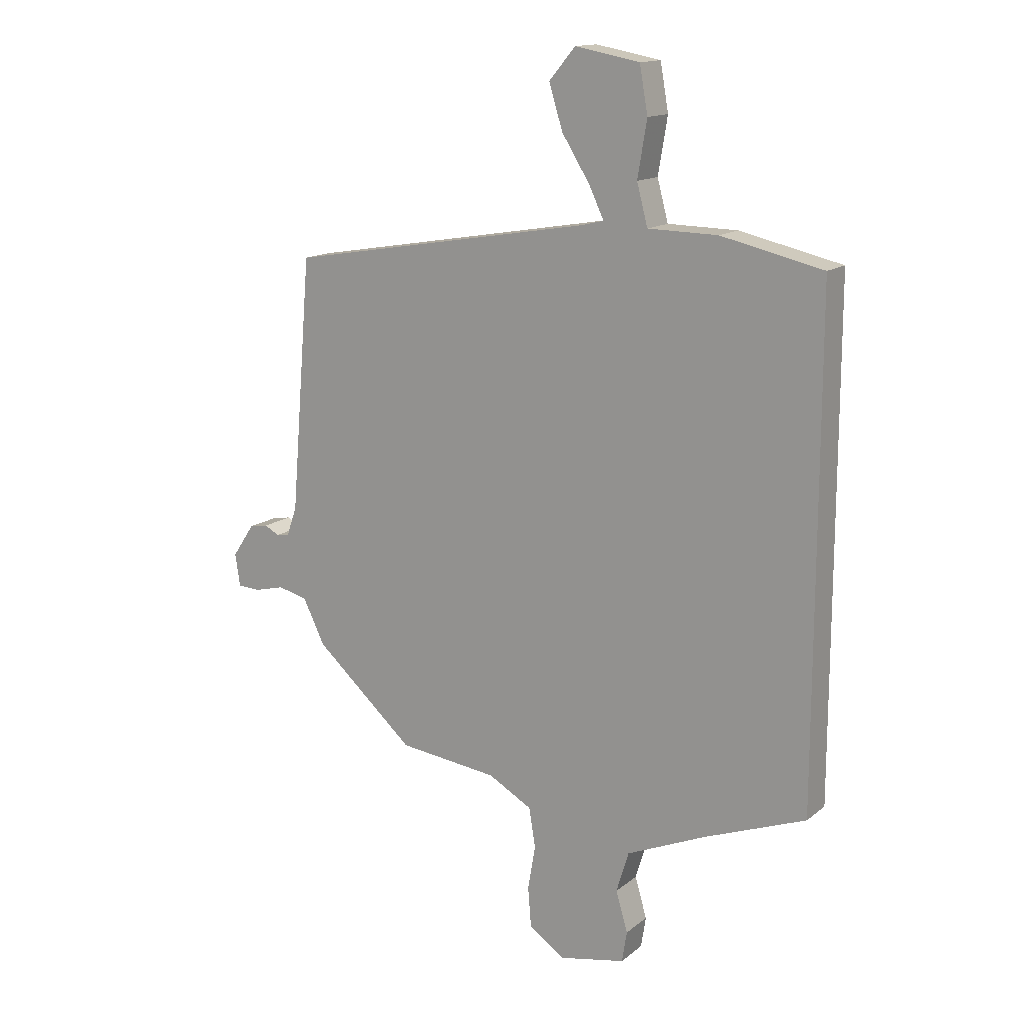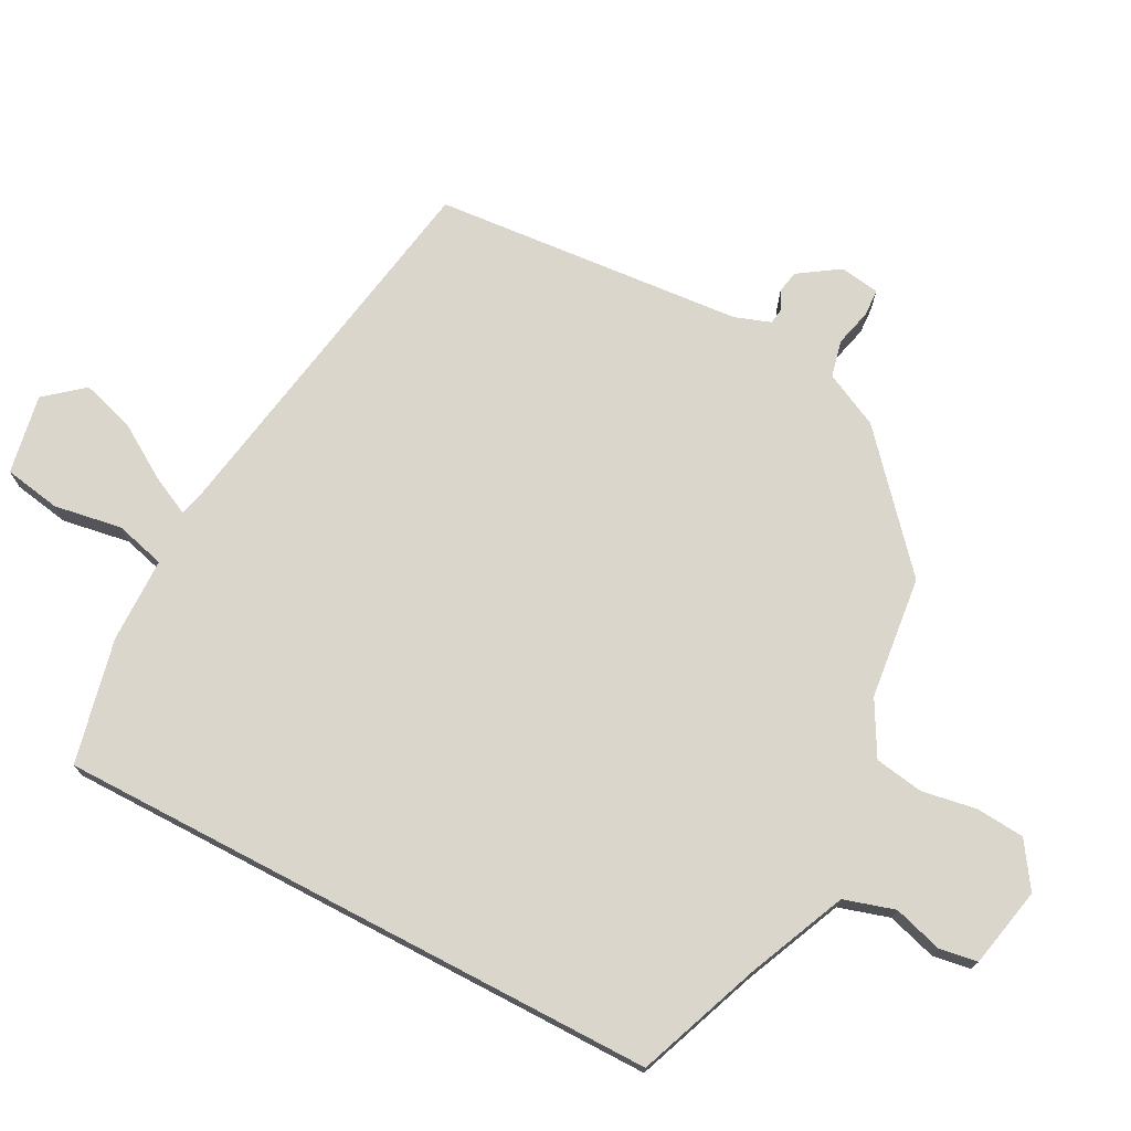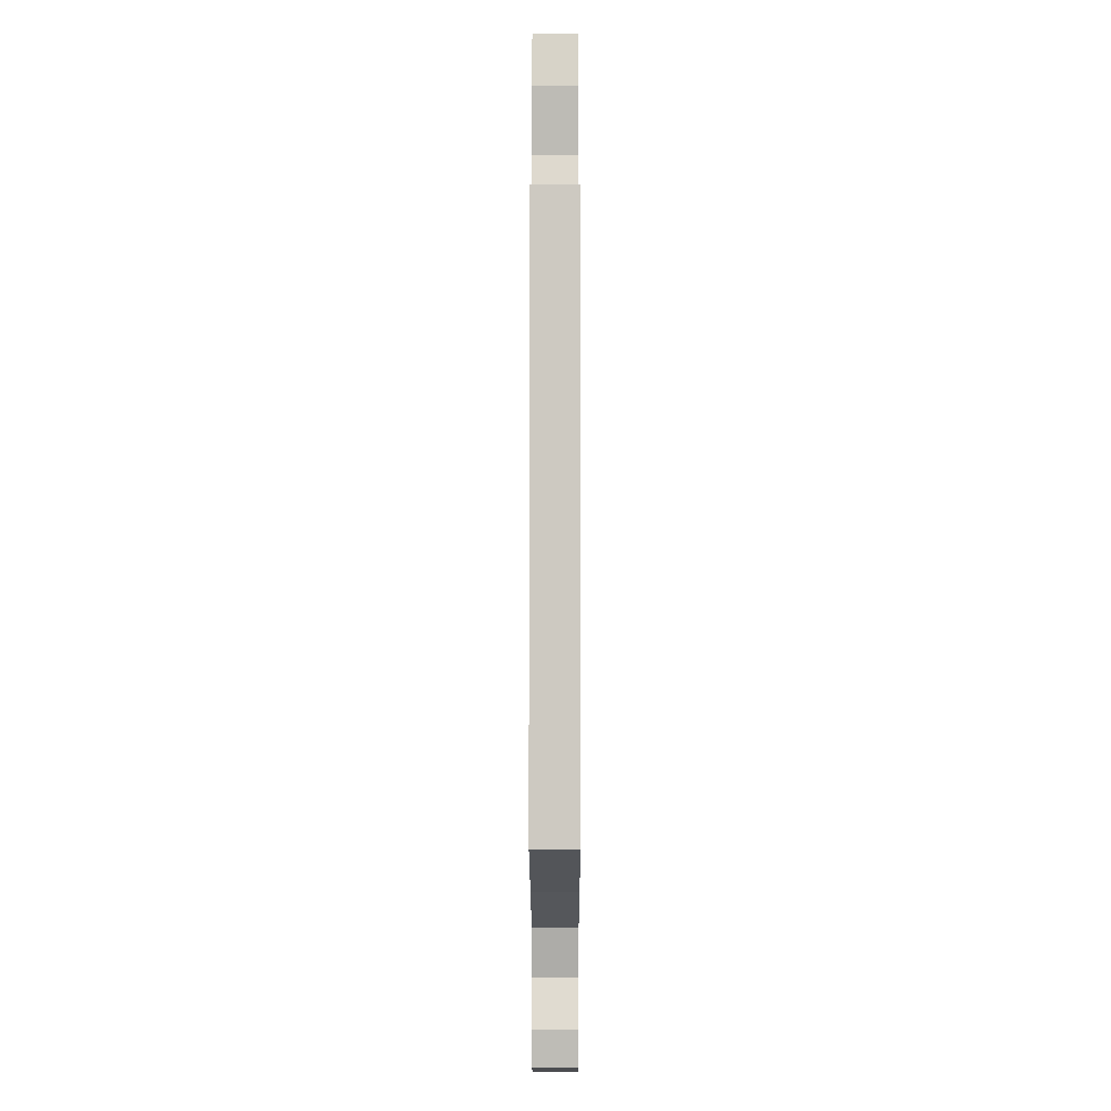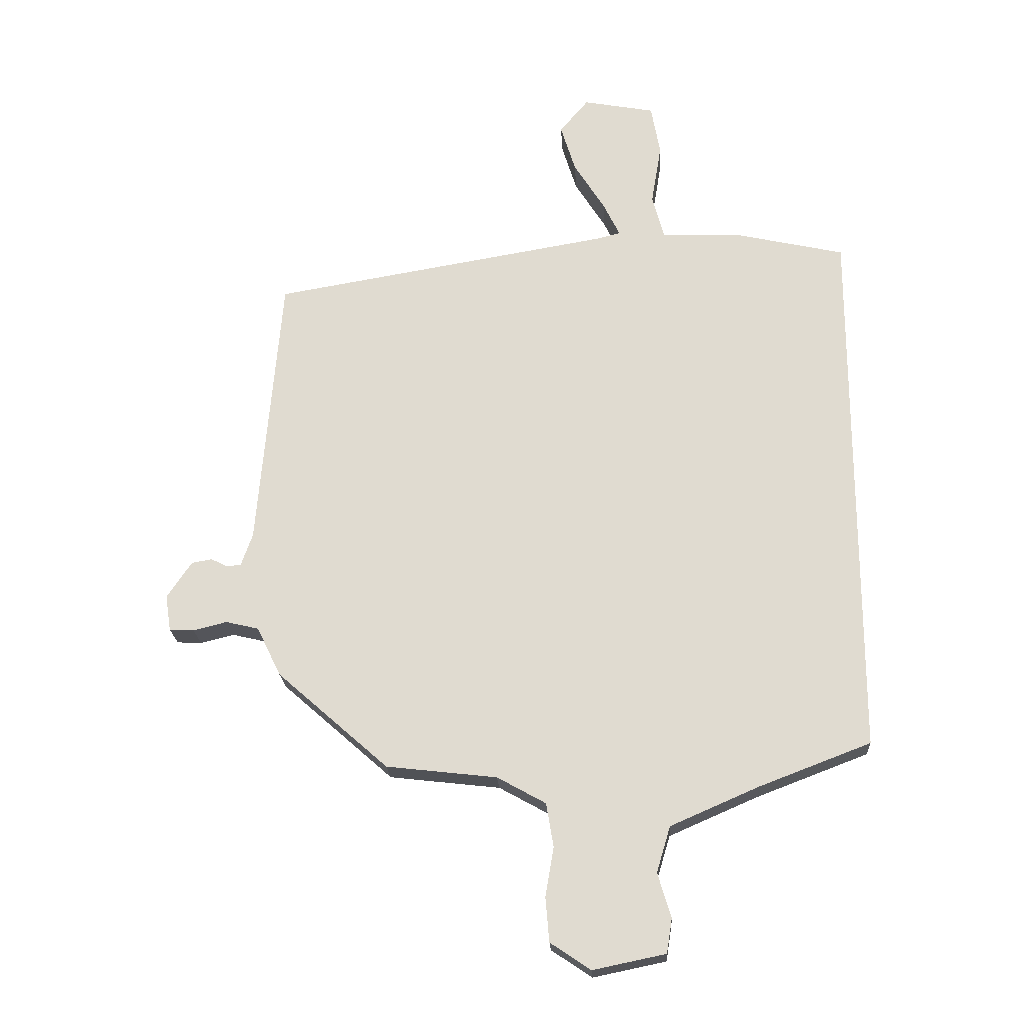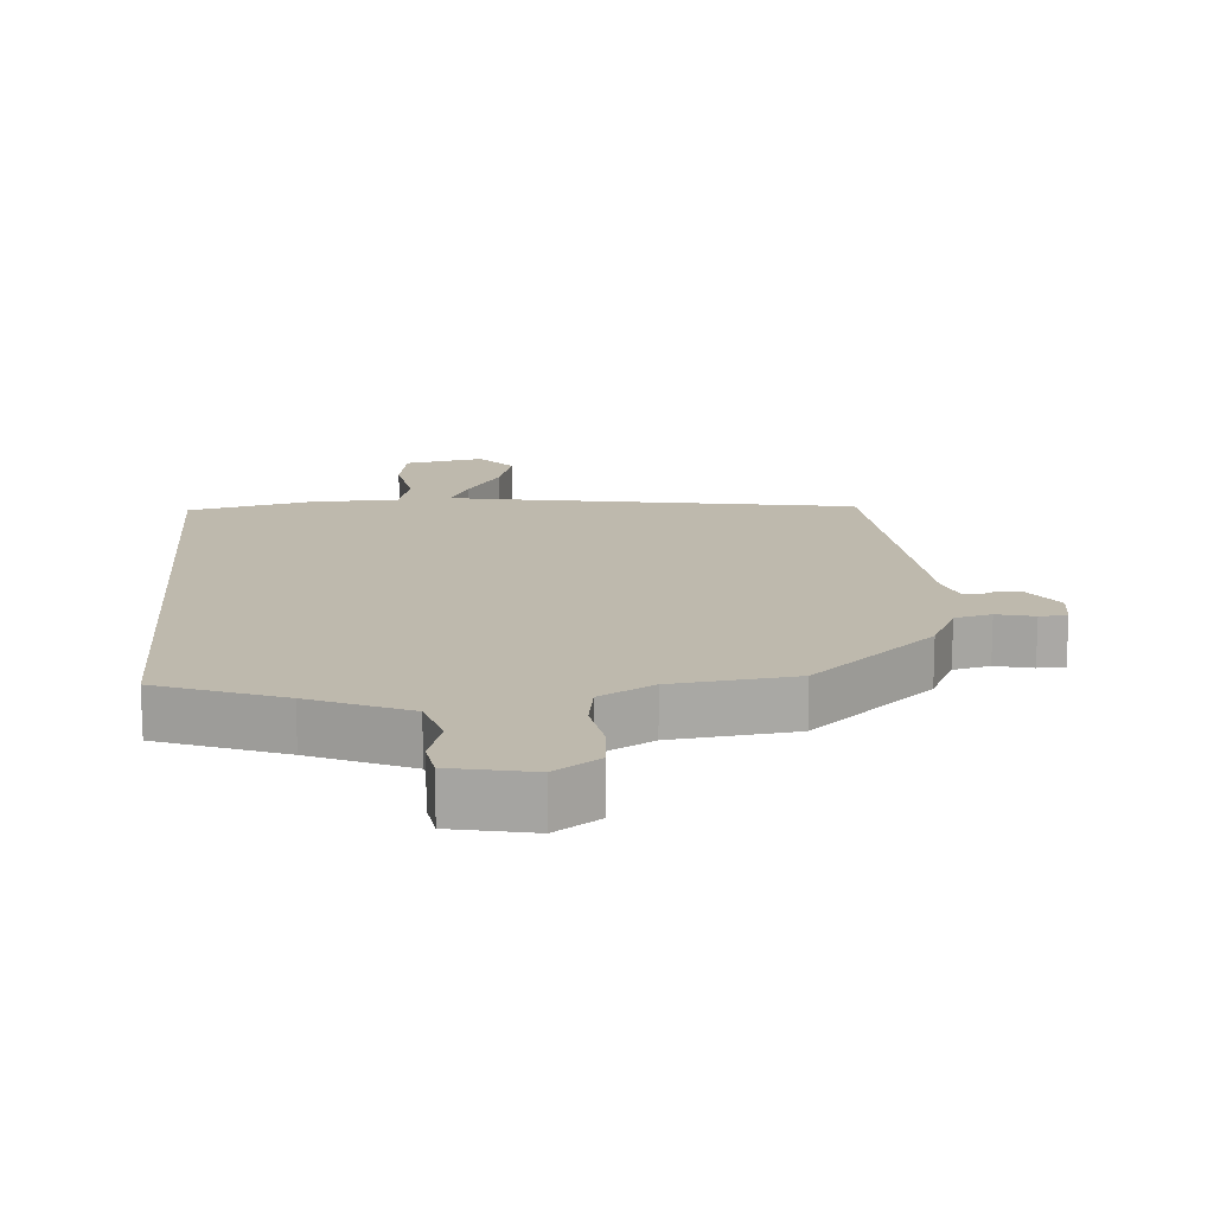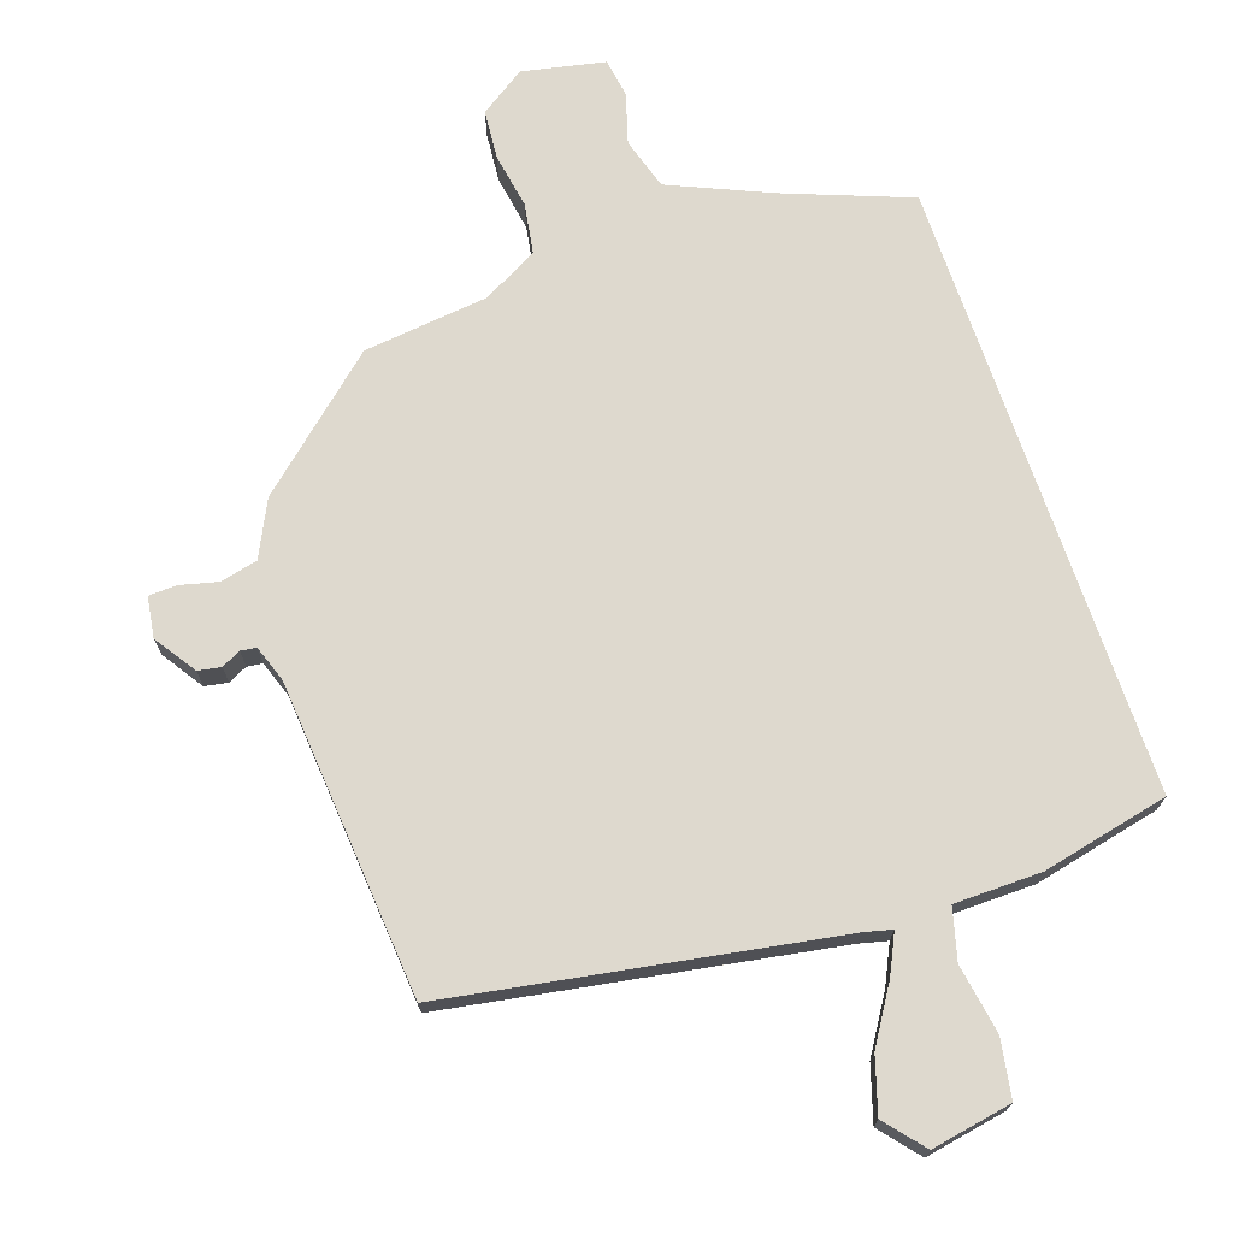
<metadata>
{"format":"obj","ext":"obj","renderer":"f3d","projection":"perspective","resolution":1024,"background":"white","views":[{"elev":14.7,"azim":31.8,"up":"+Z"},{"elev":73.5,"azim":117.7,"up":"+Y"},{"elev":-3.5,"azim":90.1,"up":"+Z"},{"elev":-21.4,"azim":3.2,"up":"+Z"},{"elev":15.2,"azim":175.4,"up":"+Y"},{"elev":71.6,"azim":-18.8,"up":"+Y"}]}
</metadata>
<code>
v -0.502 0.07 0.424
v 0.063 0.07 0.52
v 0.104 0.07 0.53
v 0.076 0.07 0.588
v 0.025 0.07 0.669
v 0 0.07 0.75
v 0.048 0.07 0.807
v 0.167 0.07 0.785
v 0.182 0.07 0.7
v 0.165 0.07 0.598
v 0.185 0.07 0.523
v 0.313 0.07 0.521
v 0.5 0.07 0.479
v 0.5 0.07 -0.43
v 0.314 0.07 -0.501
v 0.167 0.07 -0.565
v 0.144 0.07 -0.641
v 0.166 0.07 -0.715
v 0.157 0.07 -0.772
v 0.036 0.07 -0.797
v -0.031 0.07 -0.752
v -0.037 0.07 -0.679
v -0.023 0.07 -0.597
v -0.035 0.07 -0.524
v -0.116 0.07 -0.479
v -0.3 0.07 -0.458
v -0.485 0.07 -0.295
v -0.525 0.07 -0.213
v -0.58 0.07 -0.2
v -0.636 0.07 -0.214
v -0.677 0.07 -0.212
v -0.686 0.07 -0.152
v -0.645 0.07 -0.091
v -0.611 0.07 -0.085
v -0.583 0.07 -0.099
v -0.56 0.07 -0.096
v -0.541 0.07 -0.042
v -0.502 0 0.424
v 0.063 0 0.52
v 0.104 0 0.53
v 0.076 0 0.588
v 0.025 0 0.669
v 0 0 0.75
v 0.048 0 0.807
v 0.167 0 0.785
v 0.182 0 0.7
v 0.165 0 0.598
v 0.185 0 0.523
v 0.313 0 0.521
v 0.5 0 0.479
v 0.5 0 -0.43
v 0.314 0 -0.501
v 0.167 0 -0.565
v 0.144 0 -0.641
v 0.166 0 -0.715
v 0.157 0 -0.772
v 0.036 0 -0.797
v -0.031 0 -0.752
v -0.037 0 -0.679
v -0.023 0 -0.597
v -0.035 0 -0.524
v -0.116 0 -0.479
v -0.3 0 -0.458
v -0.485 0 -0.295
v -0.525 0 -0.213
v -0.58 0 -0.2
v -0.636 0 -0.214
v -0.677 0 -0.212
v -0.686 0 -0.152
v -0.645 0 -0.091
v -0.611 0 -0.085
v -0.583 0 -0.099
v -0.56 0 -0.096
v -0.541 0 -0.042
f 33 34 35
f 32 33 35
f 31 32 35
f 30 31 35
f 29 30 35
f 28 29 35 36
f 28 36 37
f 27 28 37
f 26 27 37
f 25 26 37
f 21 22 23
f 20 21 23
f 19 20 23
f 18 19 23
f 17 18 23
f 16 17 23 24
f 37 1 2
f 25 37 2
f 24 25 2
f 16 24 2
f 15 16 2
f 14 15 2
f 13 14 2
f 12 13 2
f 11 12 2
f 8 9 10
f 7 8 10
f 6 7 10
f 5 6 10
f 4 5 10
f 11 2 3
f 3 4 10 11
f 72 71 70
f 72 70 69
f 72 69 68
f 72 68 67
f 72 67 66
f 73 72 66 65
f 74 73 65
f 74 65 64
f 74 64 63
f 74 63 62
f 60 59 58
f 60 58 57
f 60 57 56
f 60 56 55
f 60 55 54
f 61 60 54 53
f 39 38 74
f 39 74 62
f 39 62 61
f 39 61 53
f 39 53 52
f 39 52 51
f 39 51 50
f 39 50 49
f 39 49 48
f 47 46 45
f 47 45 44
f 47 44 43
f 47 43 42
f 47 42 41
f 40 39 48
f 48 47 41 40
f 1 38 39 2
f 2 39 40 3
f 3 40 41 4
f 4 41 42 5
f 5 42 43 6
f 6 43 44 7
f 7 44 45 8
f 8 45 46 9
f 9 46 47 10
f 10 47 48 11
f 11 48 49 12
f 12 49 50 13
f 13 50 51 14
f 14 51 52 15
f 15 52 53 16
f 16 53 54 17
f 17 54 55 18
f 18 55 56 19
f 19 56 57 20
f 20 57 58 21
f 21 58 59 22
f 22 59 60 23
f 23 60 61 24
f 24 61 62 25
f 25 62 63 26
f 26 63 64 27
f 27 64 65 28
f 28 65 66 29
f 29 66 67 30
f 30 67 68 31
f 31 68 69 32
f 32 69 70 33
f 33 70 71 34
f 34 71 72 35
f 35 72 73 36
f 36 73 74 37
f 37 74 38 1

</code>
